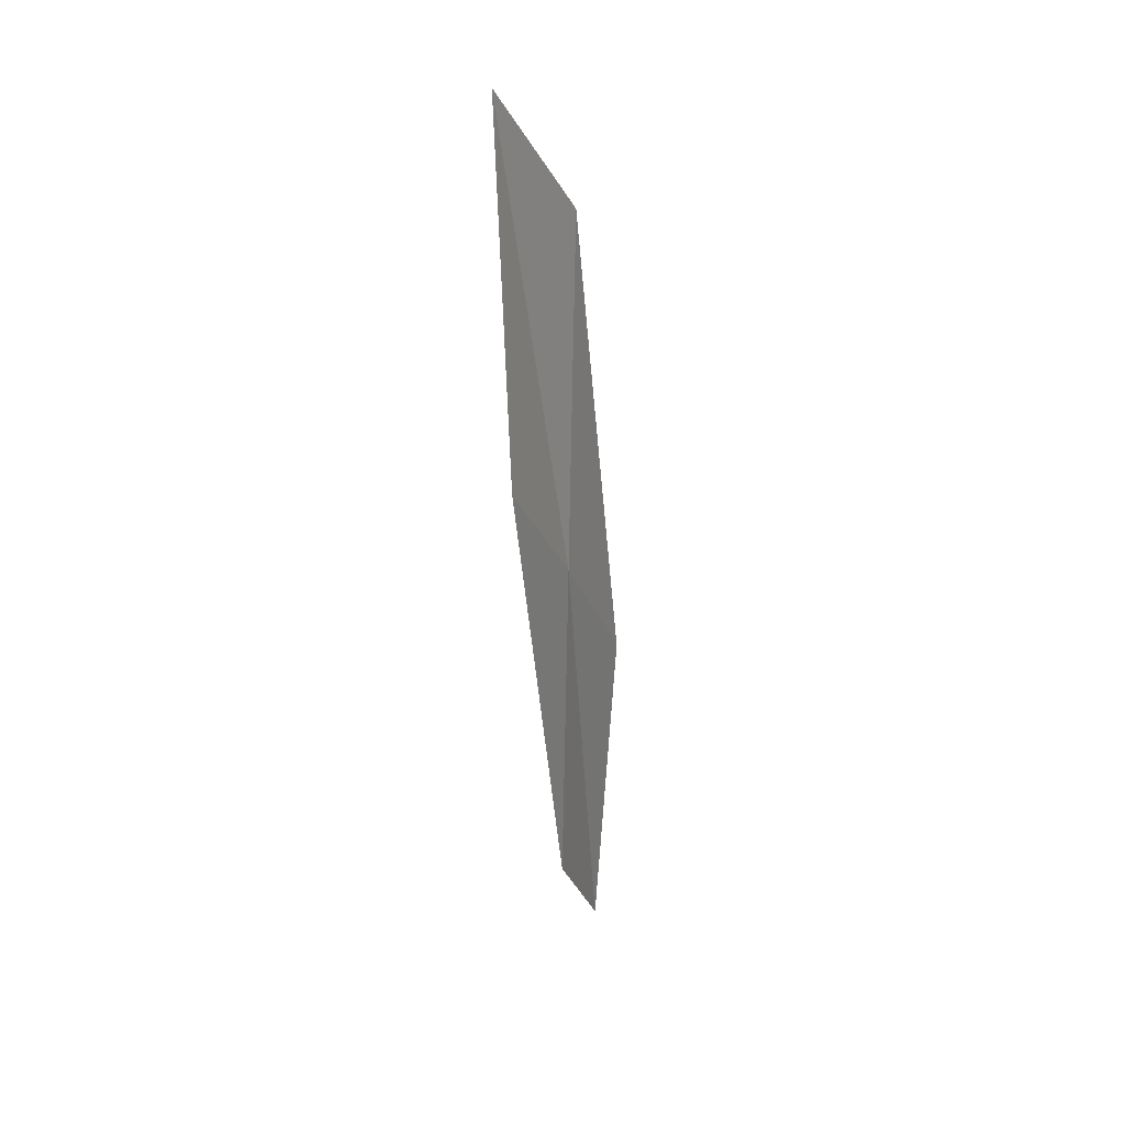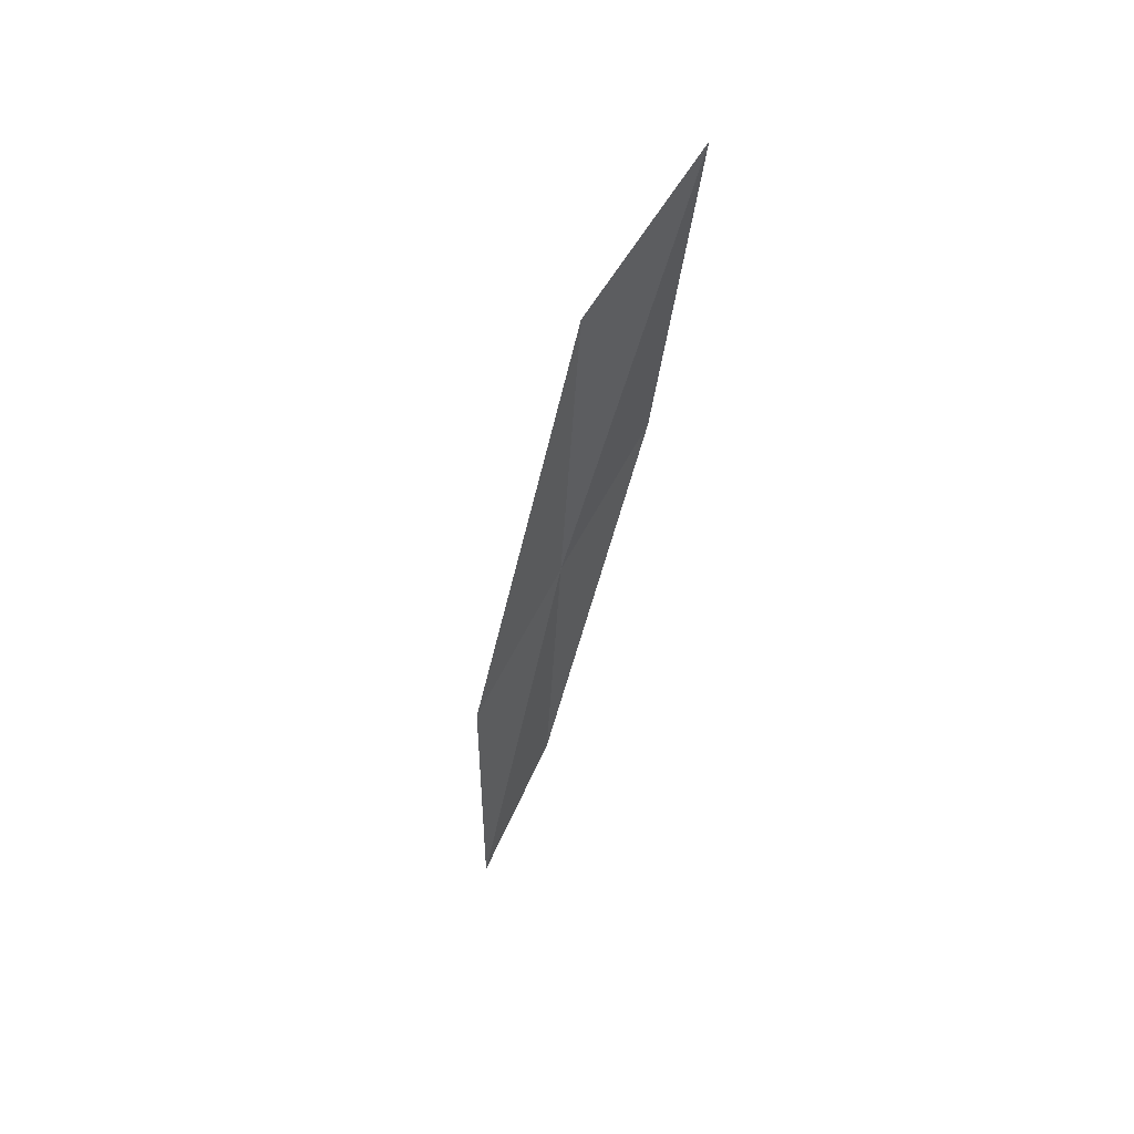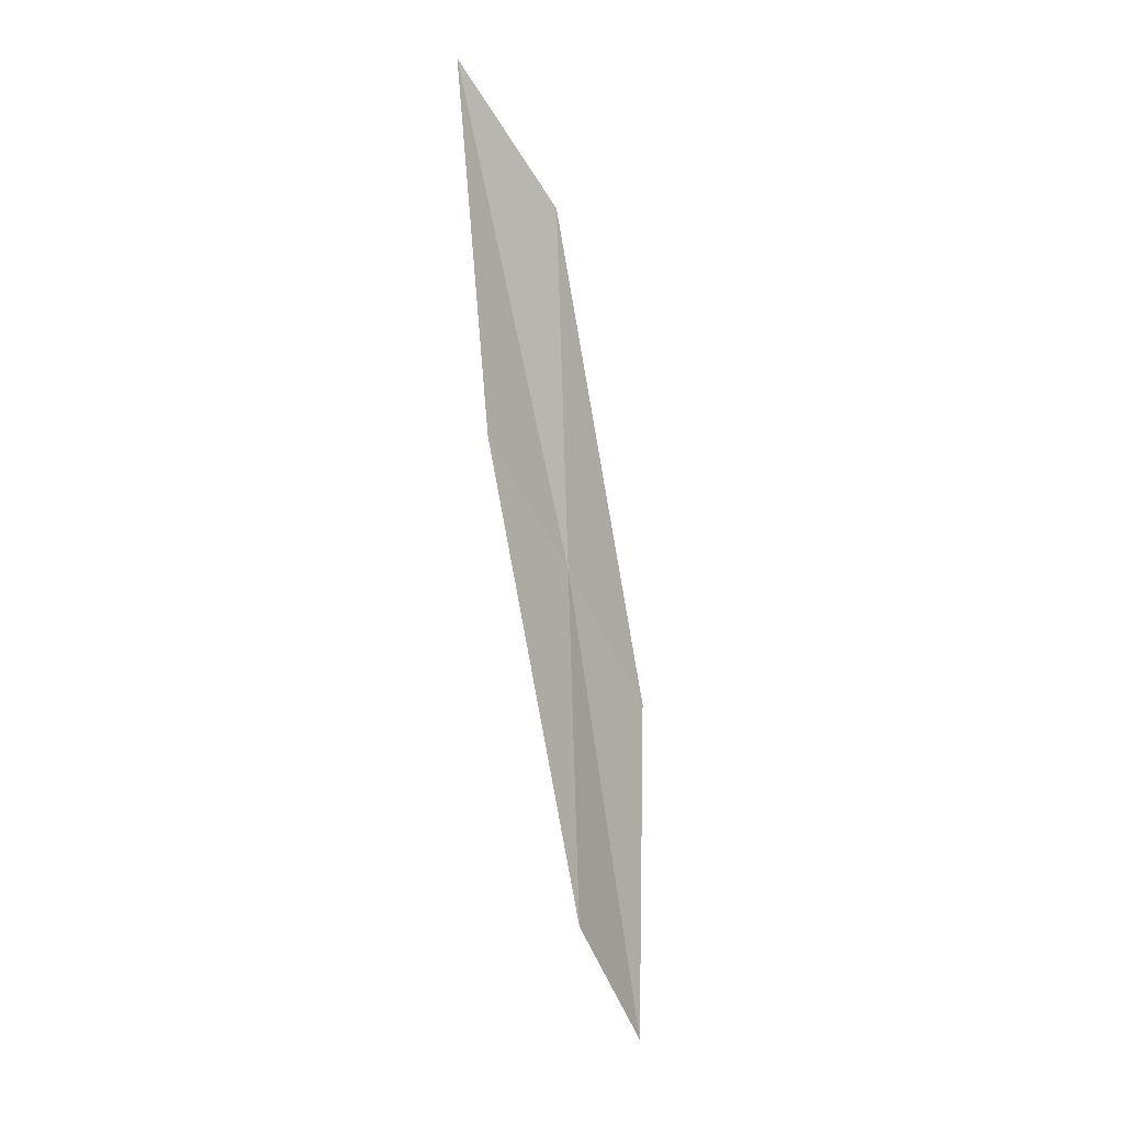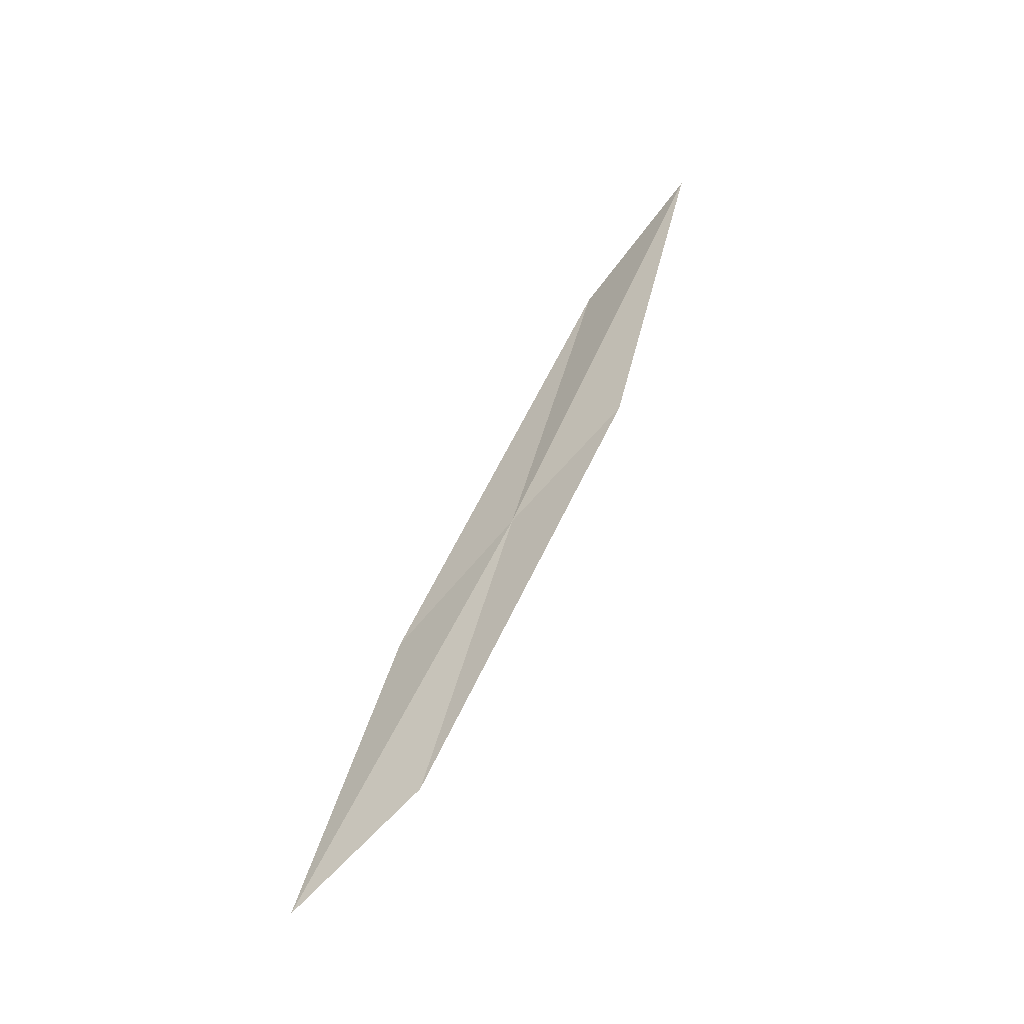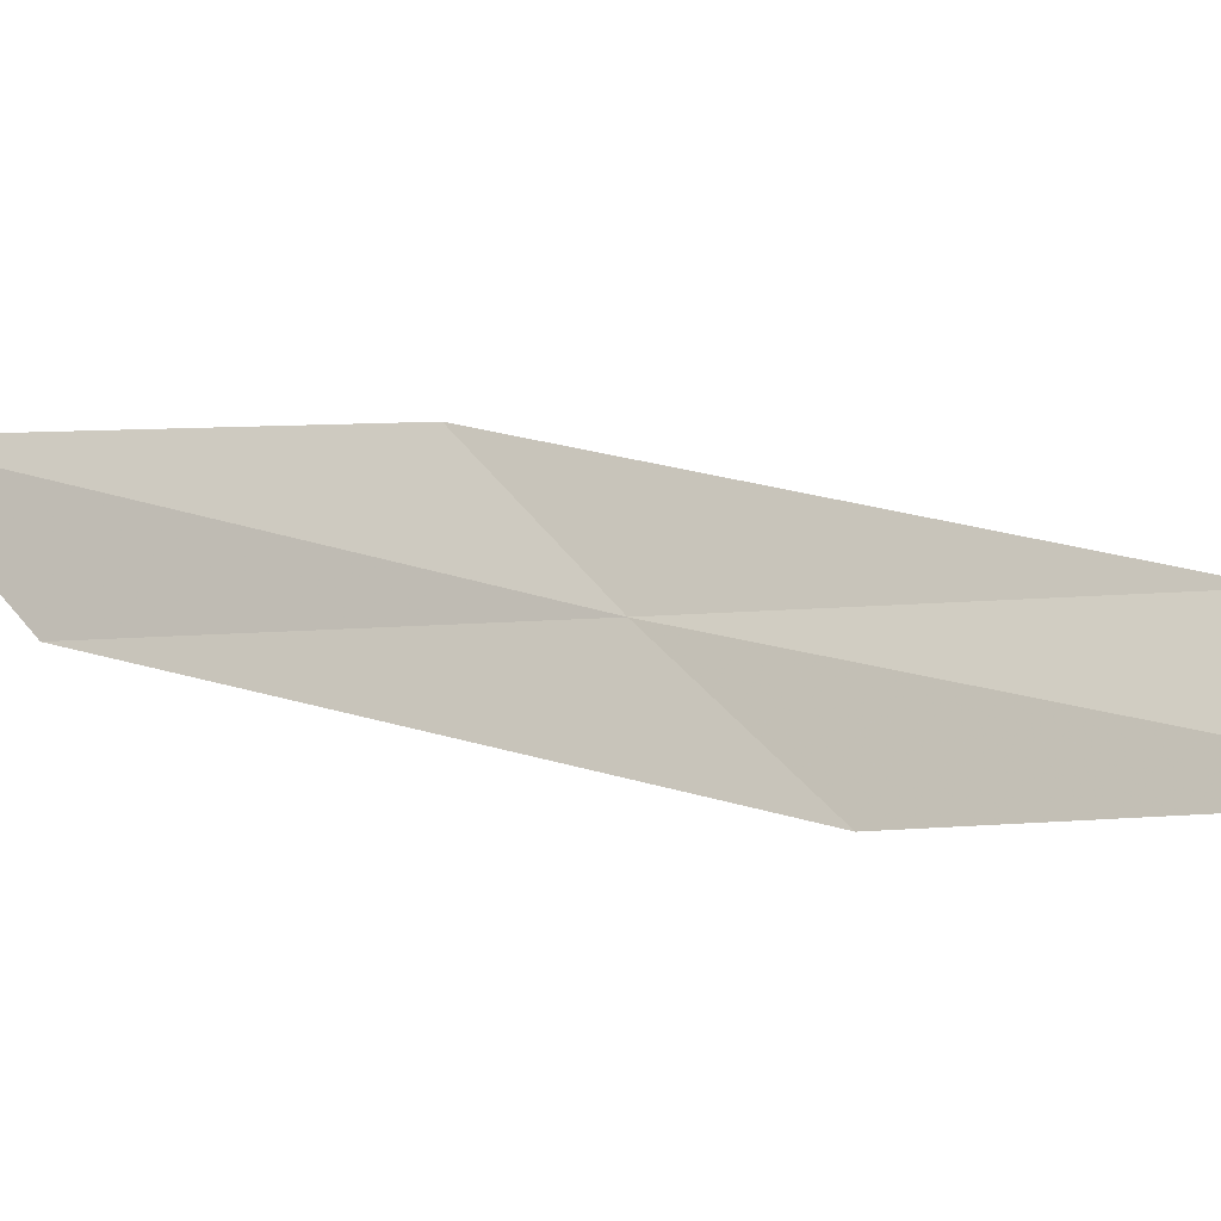
<metadata>
{"format":"obj","ext":"obj","renderer":"f3d","projection":"perspective","resolution":1024,"background":"white","views":[{"elev":9.3,"azim":-179.2,"up":"+Z"},{"elev":69.8,"azim":15.5,"up":"+Z"},{"elev":-19.5,"azim":-168.3,"up":"+Z"},{"elev":-43.1,"azim":104.8,"up":"+Z"},{"elev":-46.4,"azim":107.0,"up":"+Y"}]}
</metadata>
<code>
v -23.29 29.35 29.13
v -23.62 28.44 28.44
v -23.34 29.97 31.44
v -22.96 30.23 29.73
v -22.88 30.86 32.08
v -23.47 27.86 26.28
v -23.24 28.76 26.91
f 1 3 2
f 1 4 5
f 1 5 3
f 1 2 6
f 1 6 7
f 1 7 4

</code>
